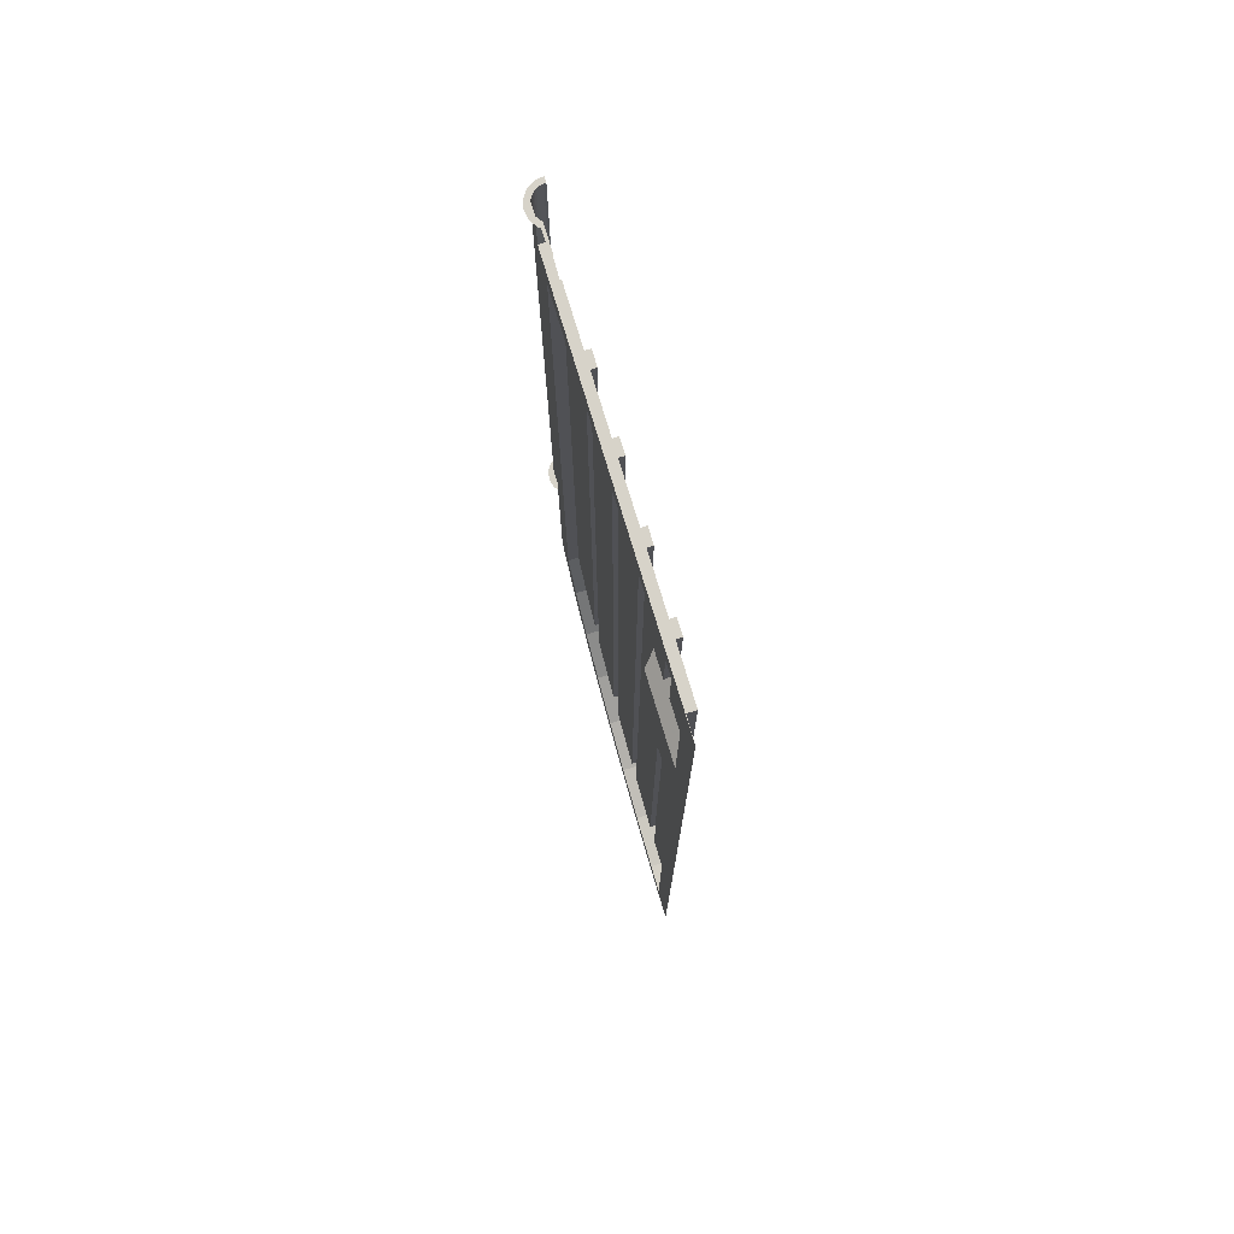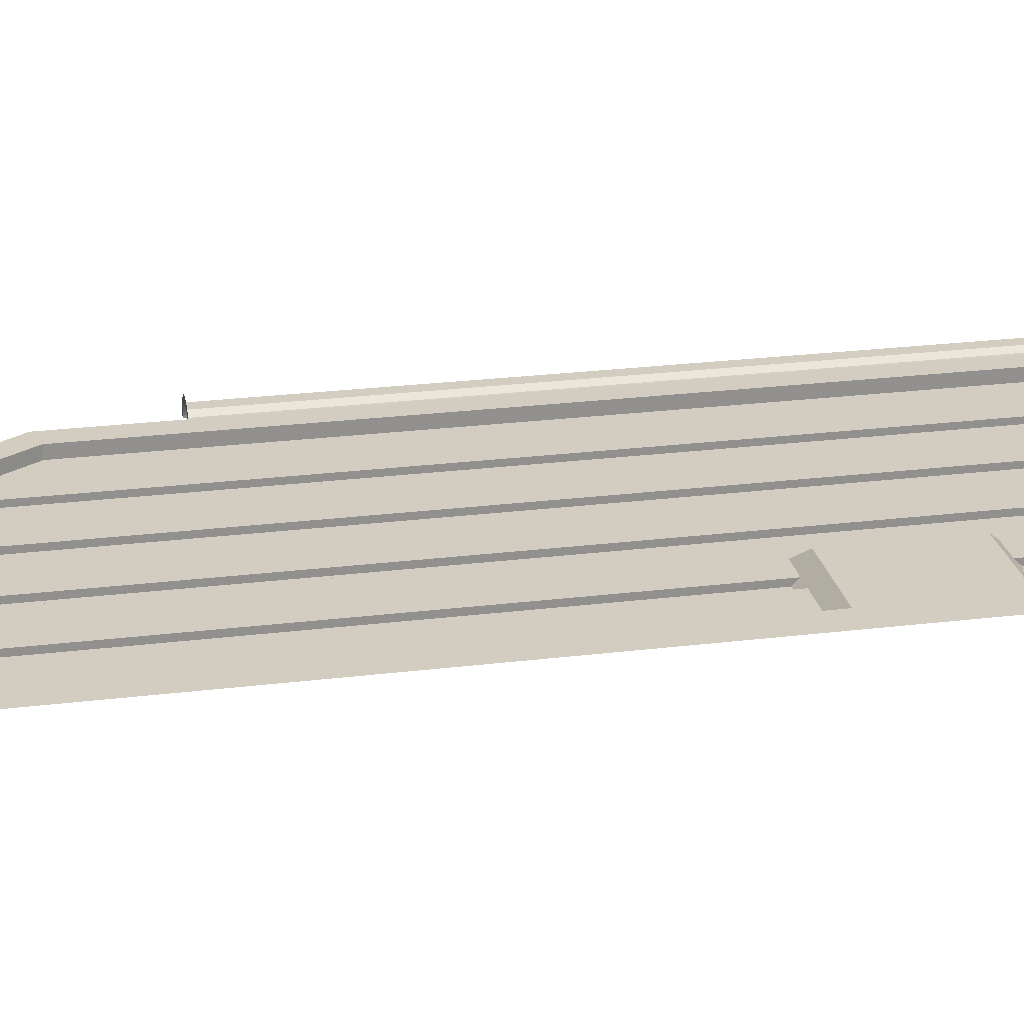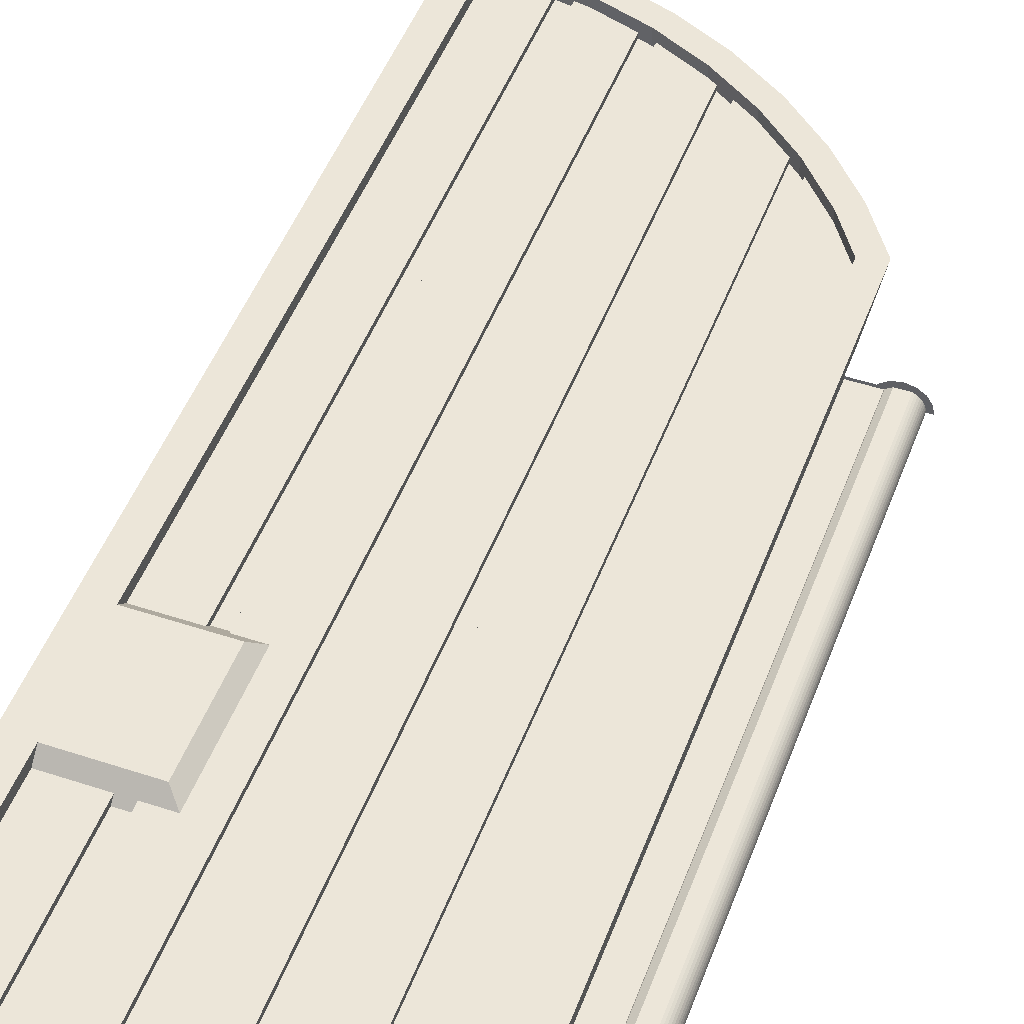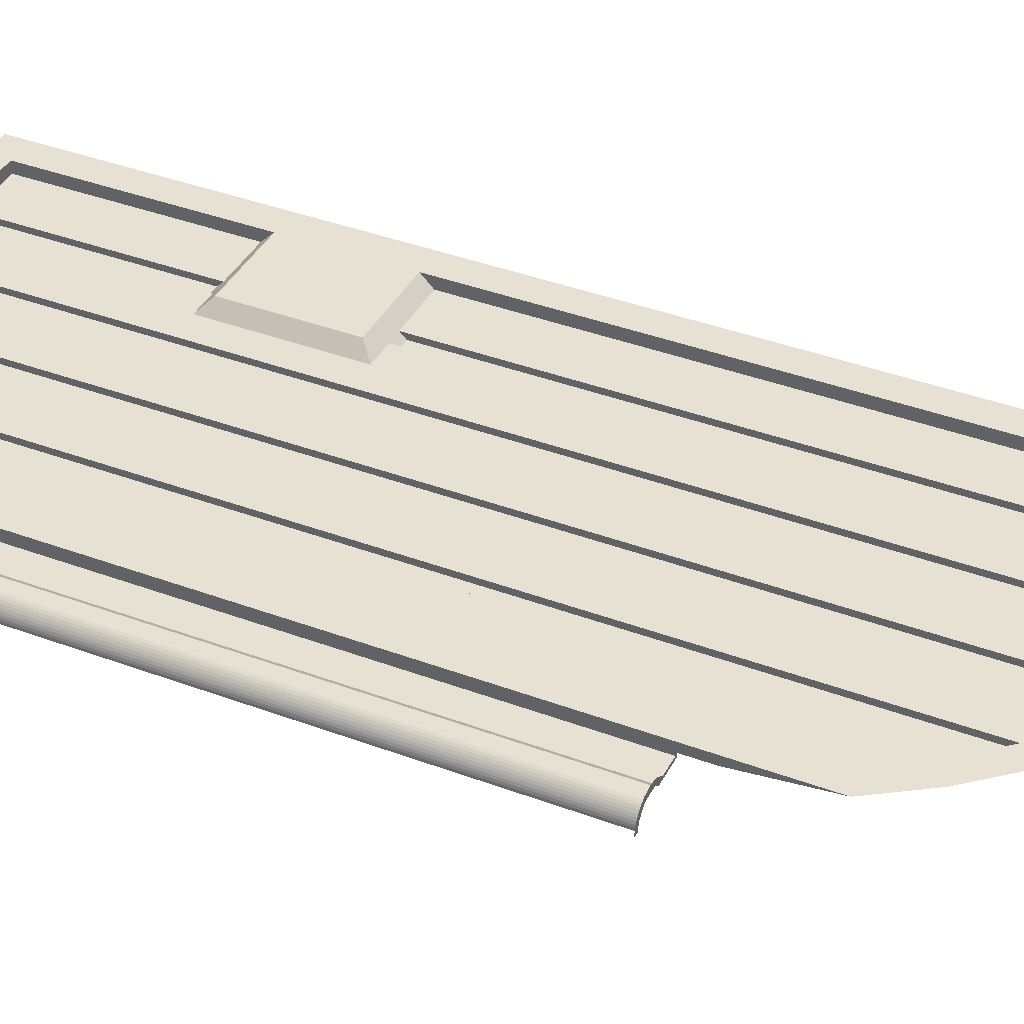
<metadata>
{"format":"obj","ext":"obj","renderer":"f3d","projection":"perspective","resolution":1024,"background":"white","views":[{"elev":76.1,"azim":73.2,"up":"+Y"},{"elev":24.5,"azim":78.5,"up":"+Z"},{"elev":48.7,"azim":-159.8,"up":"+Z"},{"elev":38.8,"azim":-64.7,"up":"+Z"}]}
</metadata>
<code>
v -0.2 6.275 0
v -0.1848 6.275 0.07654
v -0.1386 6.275 0.0574
v -0.15 6.275 0
v -0.1848 6.275 0.07654
v -0.1414 6.275 0.1414
v -0.1061 6.275 0.1061
v -0.1386 6.275 0.0574
v -0.1414 6.275 0.1414
v -0.07654 6.275 0.1848
v -0.0574 6.275 0.1386
v -0.1061 6.275 0.1061
v -0.07654 6.275 0.1848
v 0 6.275 0.2
v 0 6.275 0.15
v -0.0574 6.275 0.1386
v 0 6.275 0.2
v 0.07654 6.275 0.1848
v 0.0574 6.275 0.1386
v 0 6.275 0.15
v 0.07654 6.275 0.1848
v 0.1414 6.275 0.1414
v 0.1061 6.275 0.1061
v 0.0574 6.275 0.1386
v -0.0574 6.275 0.1386
v -0.0574 0.325 0.1386
v 0.0574 0.325 0.1386
v 0.0574 6.275 0.1386
v 0.35 0.325 0.1
v 0.35 6.275 0.1
v 0.1101 6.275 0.1
v 0.1101 0.325 0.1
v 0.35 6.275 0.125
v 0.35 6.275 0.1
v 0.35 0.325 0.1
v 0.35 0.325 0.125
v -0.15 6.275 0
v -0.1487 6.275 0.01957
v -0.1487 0.325 0.01957
v -0.15 0.325 0
v -0.1487 6.275 0.01957
v -0.1449 6.275 0.03882
v -0.1449 0.325 0.03882
v -0.1487 0.325 0.01957
v -0.1449 6.275 0.03882
v -0.1386 6.275 0.0574
v -0.1386 0.325 0.0574
v -0.1449 0.325 0.03882
v -0.1386 6.275 0.0574
v -0.1299 6.275 0.075
v -0.1299 0.325 0.075
v -0.1386 0.325 0.0574
v -0.1299 6.275 0.075
v -0.119 6.275 0.09132
v -0.119 0.325 0.09132
v -0.1299 0.325 0.075
v -0.119 6.275 0.09132
v -0.1061 6.275 0.1061
v -0.1061 0.325 0.1061
v -0.119 0.325 0.09132
v -0.1061 6.275 0.1061
v -0.09132 6.275 0.119
v -0.09132 0.325 0.119
v -0.1061 0.325 0.1061
v -0.09132 6.275 0.119
v -0.075 6.275 0.1299
v -0.075 0.325 0.1299
v -0.09132 0.325 0.119
v -0.075 6.275 0.1299
v -0.0574 6.275 0.1386
v -0.0574 0.325 0.1386
v -0.075 0.325 0.1299
v -0.2 0.325 0
v -0.1848 0.325 0.07654
v -0.1386 0.325 0.0574
v -0.15 0.325 0
v -0.1848 0.325 0.07654
v -0.1414 0.325 0.1414
v -0.1061 0.325 0.1061
v -0.1386 0.325 0.0574
v -0.1414 0.325 0.1414
v -0.07654 0.325 0.1848
v -0.0574 0.325 0.1386
v -0.1061 0.325 0.1061
v -0.07654 0.325 0.1848
v 0 0.325 0.2
v 0 0.325 0.15
v -0.0574 0.325 0.1386
v 0 0.325 0.2
v 0.07654 0.325 0.1848
v 0.0574 0.325 0.1386
v 0 0.325 0.15
v 0.07654 0.325 0.1848
v 0.1414 0.325 0.1414
v 0.1061 0.325 0.1061
v 0.0574 0.325 0.1386
v 0 6.275 0.15
v -0.0574 6.275 0.1386
v 0.0574 6.275 0.1386
v 0.1414 6.275 0.1414
v 0.1061 6.275 0.1061
v 0.1101 6.275 0.1
v 0.1524 6.275 0.125
v 0.35 6.275 0.125
v 0.1524 6.275 0.125
v 0.1101 6.275 0.1
v 0.35 6.275 0.1
v 0.1061 6.275 0.1061
v 0.0574 6.275 0.1386
v 0.0574 0.325 0.1386
v 0.1061 0.325 0.1061
v 0.1101 6.275 0.1
v 0.1061 6.275 0.1061
v 0.1061 0.325 0.1061
v 0.1101 0.325 0.1
v 0.35 6.275 0.125
v 0.35 6.5 0.2
v 0.35 6.5 0.125
v 0.35 0.325 0.125
v 0.35 -0.621 0.2
v 0.35 6.5 0.2
v 0.35 6.275 0.125
v 0.35 0.325 0.125
v 0.35 0.1 0.125
v 0.35 -0.621 0.2
v 0 0.325 0.15
v 0.0574 0.325 0.1386
v -0.0574 0.325 0.1386
v 0.1524 0.325 0.125
v 0.1101 0.325 0.1
v 0.1061 0.325 0.1061
v 0.1414 0.325 0.1414
v 0.35 0.325 0.125
v 0.35 0.325 0.1
v 0.1101 0.325 0.1
v 0.1524 0.325 0.125
v 2.8 4.4 0.2
v 3.55 4.4 0.2
v 3.55 3.4 0.2
v 2.8 3.4 0.2
v 3.075 4.55 0.05
v 3.075 4.5 0.1
v 2.938 4.5 0.1
v 2.938 4.55 0.05
v 3.075 4.5 0.1
v 3.55 4.4 0.2
v 3.55 4.5 0.1
v 2.938 4.5 0.1
v 2.8 4.4 0.2
v 3.55 4.4 0.2
v 3.075 4.5 0.1
v 2.7 4.5 0.1
v 2.8 4.4 0.2
v 2.938 4.5 0.1
v 3.55 3.3 0.1
v 3.55 3.4 0.2
v 3.075 3.3 0.1
v 2.938 3.3 0.1
v 3.075 3.3 0.1
v 3.55 3.4 0.2
v 2.8 3.4 0.2
v 2.938 3.3 0.1
v 2.8 3.4 0.2
v 2.7 3.3 0.1
v 2.7 3.3 0.1
v 2.8 3.4 0.2
v 2.8 4.4 0.2
v 2.7 4.5 0.1
v 1.062 6.3 0.05
v 1.062 -1.229 0.05
v 1.2 -1.229 0.05
v 1.2 6.3 0.05
v 1.2 6.3 0.05
v 1.2 -1.229 0.05
v 1.2 -1.229 0.1
v 1.2 6.3 0.1
v 1.062 -1.229 0.05
v 1.062 6.3 0.05
v 1.062 6.3 0.1
v 1.062 -1.229 0.1
v 1.062 6.3 0.05
v 1.2 6.3 0.05
v 1.2 6.3 0.1
v 1.062 6.3 0.1
v 1.688 6.3 0.05
v 1.688 -1.749 0.05
v 1.825 -1.749 0.05
v 1.825 6.3 0.05
v 1.825 6.3 0.05
v 1.825 -1.749 0.05
v 1.825 -1.749 0.1
v 1.825 6.3 0.1
v 1.688 -1.749 0.05
v 1.688 6.3 0.05
v 1.688 6.3 0.1
v 1.688 -1.749 0.1
v 1.688 6.3 0.05
v 1.825 6.3 0.05
v 1.825 6.3 0.1
v 1.688 6.3 0.1
v 2.312 6.3 0.05
v 2.312 -2.094 0.05
v 2.45 -2.094 0.05
v 2.45 6.3 0.05
v 2.45 6.3 0.05
v 2.45 -2.094 0.05
v 2.45 -2.094 0.1
v 2.45 6.3 0.1
v 2.312 -2.094 0.05
v 2.312 6.3 0.05
v 2.312 6.3 0.1
v 2.312 -2.094 0.1
v 2.312 6.3 0.05
v 2.45 6.3 0.05
v 2.45 6.3 0.1
v 2.312 6.3 0.1
v 3.075 6.3 0.05
v 2.938 6.3 0.05
v 2.938 4.55 0.05
v 3.075 4.55 0.05
v 2.938 6.3 0.1
v 2.938 6.3 0.05
v 3.075 6.3 0.05
v 3.075 6.3 0.1
v 3.075 3.25 0.05
v 2.938 3.25 0.05
v 2.938 -2.294 0.05
v 3.075 -2.294 0.05
v 2.938 3.3 0.1
v 2.938 3.25 0.05
v 3.075 3.25 0.05
v 3.075 3.3 0.1
v 1.2 -1.363 0.05
v 1.2 -1.229 0.05
v 1.2 -1.229 0.1
v 1.2 -1.363 0.1
v 1.825 -1.841 0.05
v 1.825 -1.749 0.05
v 1.825 -1.749 0.1
v 1.825 -1.841 0.1
v 2.45 -2.146 0.05
v 2.45 -2.094 0.05
v 2.45 -2.094 0.1
v 2.45 -2.146 0.1
v 3.075 -2.322 0.05
v 3.075 -2.294 0.05
v 3.075 -2.294 0.1
v 3.075 -2.322 0.1
v 0.55 -0.5611 0.2
v 0.55 6.3 0.2
v 0.55 6.3 0.1
v 0.55 -0.5611 0.1
v 3.304 -2.367 0.2
v 3.278 -2.566 0.2
v 3.8 -2.6 0.2
v 3.55 -2.384 0.2
v 2.817 -2.27 0.2
v 2.765 -2.464 0.2
v 3.278 -2.566 0.2
v 3.304 -2.367 0.2
v 2.346 -2.111 0.2
v 2.269 -2.296 0.2
v 2.765 -2.464 0.2
v 2.817 -2.27 0.2
v 1.9 -1.891 0.2
v 1.8 -2.064 0.2
v 2.269 -2.296 0.2
v 2.346 -2.111 0.2
v 1.487 -1.615 0.2
v 1.365 -1.774 0.2
v 1.8 -2.064 0.2
v 1.9 -1.891 0.2
v 1.113 -1.287 0.2
v 0.9716 -1.428 0.2
v 1.365 -1.774 0.2
v 1.487 -1.615 0.2
v 0.7851 -0.9134 0.2
v 0.6264 -1.035 0.2
v 0.9716 -1.428 0.2
v 1.113 -1.287 0.2
v 0.55 -0.5611 0.2
v 0.35 -0.621 0.2
v 0.6264 -1.035 0.2
v 0.7851 -0.9134 0.2
v 0.55 -0.5611 0.2
v 0.55 6.3 0.2
v 0.35 6.5 0.2
v 0.35 -0.621 0.2
v 3.55 6.3 0.2
v 3.8 6.5 0.2
v 0.35 6.5 0.2
v 0.55 6.3 0.2
v 3.55 4.4 0.2
v 3.8 6.5 0.2
v 3.55 6.3 0.2
v 3.55 3.4 0.2
v 3.8 -2.6 0.2
v 3.8 6.5 0.2
v 3.55 4.4 0.2
v 3.55 -2.384 0.2
v 3.8 -2.6 0.2
v 3.55 3.4 0.2
v 0.35 6.5 0.2
v 3.8 6.5 0.2
v 0.35 6.5 0.125
v 1.062 6.3 0.1
v 0.55 6.3 0.2
v 0.55 6.3 0.1
v 1.2 6.3 0.1
v 0.55 6.3 0.2
v 1.062 6.3 0.1
v 1.688 6.3 0.1
v 0.55 6.3 0.2
v 1.2 6.3 0.1
v 1.825 6.3 0.1
v 0.55 6.3 0.2
v 1.688 6.3 0.1
v 2.312 6.3 0.1
v 3.55 6.3 0.2
v 0.55 6.3 0.2
v 1.825 6.3 0.1
v 2.45 6.3 0.1
v 3.55 6.3 0.2
v 2.312 6.3 0.1
v 2.938 6.3 0.1
v 3.55 6.3 0.2
v 2.45 6.3 0.1
v 3.075 6.3 0.1
v 3.55 6.3 0.2
v 2.938 6.3 0.1
v 3.55 6.3 0.1
v 3.55 6.3 0.2
v 3.075 6.3 0.1
v 3.55 4.5 0.1
v 3.55 4.4 0.2
v 3.55 6.3 0.2
v 3.55 6.3 0.1
v 3.55 -2.384 0.1
v 3.55 -2.384 0.2
v 3.55 3.4 0.2
v 3.55 3.3 0.1
v 0.55 -0.5611 0.1
v 0.55 -0.5611 0.2
v 0.7851 -0.9134 0.2
v 0.7851 -0.9134 0.1
v 1.062 -1.229 0.05
v 1.062 -1.229 0.1
v 1.113 -1.287 0.2
v 1.113 -1.287 0.05
v 1.2 -1.363 0.05
v 1.113 -1.287 0.05
v 1.113 -1.287 0.2
v 1.2 -1.363 0.1
v 0.7851 -0.9134 0.1
v 0.7851 -0.9134 0.2
v 1.113 -1.287 0.2
v 1.062 -1.229 0.1
v 1.2 -1.363 0.1
v 1.113 -1.287 0.2
v 1.487 -1.615 0.2
v 1.487 -1.615 0.1
v 1.487 -1.615 0.1
v 1.487 -1.615 0.2
v 1.688 -1.749 0.1
v 1.688 -1.749 0.1
v 1.487 -1.615 0.2
v 1.9 -1.891 0.2
v 1.825 -1.841 0.1
v 1.688 -1.749 0.05
v 1.688 -1.749 0.1
v 1.825 -1.841 0.1
v 1.825 -1.841 0.05
v 1.825 -1.841 0.1
v 1.9 -1.891 0.2
v 1.9 -1.891 0.1
v 1.9 -1.891 0.1
v 1.9 -1.891 0.2
v 2.346 -2.111 0.2
v 2.312 -2.094 0.1
v 2.312 -2.094 0.05
v 2.312 -2.094 0.1
v 2.346 -2.111 0.2
v 2.346 -2.111 0.05
v 2.45 -2.146 0.05
v 2.346 -2.111 0.05
v 2.346 -2.111 0.2
v 2.45 -2.146 0.1
v 2.45 -2.146 0.1
v 2.346 -2.111 0.2
v 2.817 -2.27 0.2
v 2.817 -2.27 0.1
v 2.817 -2.27 0.1
v 2.817 -2.27 0.2
v 2.938 -2.294 0.1
v 2.938 -2.294 0.1
v 2.817 -2.27 0.2
v 3.304 -2.367 0.2
v 3.075 -2.322 0.1
v 2.938 -2.294 0.05
v 2.938 -2.294 0.1
v 3.075 -2.322 0.1
v 3.075 -2.322 0.05
v 3.075 -2.322 0.1
v 3.304 -2.367 0.2
v 3.304 -2.367 0.1
v 3.304 -2.367 0.1
v 3.304 -2.367 0.2
v 3.55 -2.384 0.2
v 3.55 -2.384 0.1
v 1.062 -1.229 0.1
v 1.062 6.3 0.1
v 0.55 6.3 0.1
v 0.55 -0.5611 0.1
v 1.688 -1.749 0.1
v 1.688 6.3 0.1
v 1.2 6.3 0.1
v 1.2 -1.229 0.1
v 2.312 -2.094 0.1
v 2.312 6.3 0.1
v 1.825 6.3 0.1
v 1.825 -1.749 0.1
v 2.7 4.5 0.1
v 2.938 4.5 0.1
v 2.938 6.3 0.1
v 2.45 6.3 0.1
v 2.7 3.3 0.1
v 2.7 4.5 0.1
v 2.45 6.3 0.1
v 2.45 -2.094 0.1
v 2.45 -2.094 0.1
v 2.938 -2.294 0.1
v 2.938 3.3 0.1
v 2.7 3.3 0.1
v 3.075 4.5 0.1
v 3.55 4.5 0.1
v 3.55 6.3 0.1
v 3.075 6.3 0.1
v 3.075 -2.294 0.1
v 3.55 -2.384 0.1
v 3.55 3.3 0.1
v 3.075 3.3 0.1
v 0.7851 -0.9134 0.1
v 1.062 -1.229 0.1
v 0.55 -0.5611 0.1
v 1.2 -1.363 0.1
v 1.487 -1.615 0.1
v 1.688 -1.749 0.1
v 1.2 -1.229 0.1
v 1.825 -1.841 0.1
v 1.9 -1.891 0.1
v 2.312 -2.094 0.1
v 1.825 -1.749 0.1
v 2.45 -2.146 0.1
v 2.817 -2.27 0.1
v 2.938 -2.294 0.1
v 2.45 -2.094 0.1
v 3.075 -2.322 0.1
v 3.304 -2.367 0.1
v 3.55 -2.384 0.1
v 3.075 -2.294 0.1
v 1.113 -1.287 0.05
v 1.2 -1.363 0.05
v 1.2 -1.229 0.05
v 1.062 -1.229 0.05
v 1.825 -1.841 0.05
v 1.825 -1.749 0.05
v 1.688 -1.749 0.05
v 2.346 -2.111 0.05
v 2.45 -2.146 0.05
v 2.45 -2.094 0.05
v 2.312 -2.094 0.05
v 3.075 -2.322 0.05
v 3.075 -2.294 0.05
v 2.938 -2.294 0.05
v 2.938 4.55 0.05
v 2.938 6.3 0.05
v 2.938 6.3 0.1
v 2.938 4.5 0.1
v 2.938 -2.294 0.05
v 2.938 3.25 0.05
v 2.938 3.3 0.1
v 2.938 -2.294 0.1
v 3.075 4.55 0.05
v 3.075 4.5 0.1
v 3.075 6.3 0.1
v 3.075 6.3 0.05
v 3.075 -2.294 0.05
v 3.075 -2.294 0.1
v 3.075 3.3 0.1
v 3.075 3.25 0.05
g mesh6883549
f 1 3 2
f 3 1 4
f 5 7 6
f 7 5 8
f 9 11 10
f 11 9 12
f 13 15 14
f 15 13 16
f 17 19 18
f 19 17 20
f 21 23 22
f 23 21 24
g mesh6883552
f 25 26 27
f 27 28 25
g mesh6883554
f 29 30 31
f 31 32 29
g mesh6883555
f 33 34 35
f 35 36 33
g mesh6883560
f 37 39 38
f 39 37 40
f 41 43 42
f 43 41 44
f 45 47 46
f 47 45 48
f 49 51 50
f 51 49 52
f 53 55 54
f 55 53 56
f 57 59 58
f 59 57 60
f 61 63 62
f 63 61 64
f 65 67 66
f 67 65 68
f 69 71 70
f 71 69 72
g mesh6883562
f 73 74 75
f 75 76 73
f 77 78 79
f 79 80 77
f 81 82 83
f 83 84 81
f 85 86 87
f 87 88 85
f 89 90 91
f 91 92 89
f 93 94 95
f 95 96 93
f 97 98 99
f 100 101 102
f 102 103 100
f 104 105 106
f 106 107 104
f 108 109 110
f 110 111 108
f 112 113 114
f 114 115 112
f 116 117 118
f 119 120 121
f 121 122 119
f 123 124 125
f 126 127 128
f 129 130 131
f 131 132 129
f 133 134 135
f 135 136 133
g mesh6883566
f 137 139 138
f 139 137 140
g mesh6883569
f 141 143 142
f 143 141 144
f 145 146 147
f 148 149 150
f 150 151 148
f 152 153 154
f 155 156 157
f 158 159 160
f 160 161 158
f 162 163 164
f 165 166 167
f 167 168 165
g mesh6883571
f 169 170 171
f 171 172 169
g mesh6883572
f 173 174 175
f 175 176 173
g mesh6883573
f 177 178 179
f 179 180 177
g mesh6883574
f 181 182 183
f 183 184 181
g mesh6883576
f 185 186 187
f 187 188 185
g mesh6883577
f 189 190 191
f 191 192 189
g mesh6883578
f 193 194 195
f 195 196 193
g mesh6883579
f 197 198 199
f 199 200 197
g mesh6883581
f 201 202 203
f 203 204 201
g mesh6883582
f 205 206 207
f 207 208 205
g mesh6883583
f 209 210 211
f 211 212 209
g mesh6883584
f 213 214 215
f 215 216 213
g mesh6883586
f 217 218 219
f 219 220 217
g mesh6883587
f 221 222 223
f 223 224 221
g mesh6883589
f 225 226 227
f 227 228 225
g mesh6883590
f 229 230 231
f 231 232 229
g mesh6883592
f 233 235 234
f 235 233 236
g mesh6883594
f 237 239 238
f 239 237 240
g mesh6883596
f 241 243 242
f 243 241 244
g mesh6883598
f 245 247 246
f 247 245 248
g mesh6883600
f 249 251 250
f 251 249 252
f 253 254 255
f 255 256 253
f 257 258 259
f 259 260 257
f 261 262 263
f 263 264 261
f 265 266 267
f 267 268 265
f 269 270 271
f 271 272 269
f 273 274 275
f 275 276 273
f 277 278 279
f 279 280 277
f 281 282 283
f 283 284 281
f 285 286 287
f 287 288 285
f 289 290 291
f 291 292 289
f 293 294 295
f 296 297 298
f 298 299 296
f 300 301 302
f 303 304 305
f 306 307 308
f 309 310 311
f 312 313 314
f 315 316 317
f 318 319 320
f 320 321 318
f 322 323 324
f 325 326 327
f 328 329 330
f 331 332 333
f 334 335 336
f 336 337 334
f 338 339 340
f 340 341 338
f 342 343 344
f 344 345 342
f 346 347 348
f 348 349 346
f 350 351 352
f 352 353 350
f 354 355 356
f 356 357 354
f 358 359 360
f 360 361 358
f 362 363 364
f 365 366 367
f 367 368 365
f 369 370 371
f 371 372 369
f 373 374 375
f 376 377 378
f 378 379 376
f 380 381 382
f 382 383 380
f 384 385 386
f 386 387 384
f 388 389 390
f 390 391 388
f 392 393 394
f 395 396 397
f 397 398 395
f 399 400 401
f 401 402 399
f 403 404 405
f 406 407 408
f 408 409 406
f 410 411 412
f 412 413 410
f 414 415 416
f 416 417 414
f 418 419 420
f 420 421 418
f 422 423 424
f 424 425 422
f 426 427 428
f 428 429 426
f 430 431 432
f 432 433 430
f 434 435 436
f 436 437 434
f 438 439 440
f 440 441 438
f 442 443 444
f 445 446 447
f 447 448 445
f 449 450 451
f 451 452 449
f 453 454 455
f 455 456 453
f 457 458 459
f 459 460 457
f 461 462 463
f 463 464 461
f 465 466 467
f 468 469 470
f 470 471 468
f 472 473 474
f 475 476 477
f 477 478 475
f 479 480 481
f 481 482 479
f 483 484 485
f 485 486 483
f 487 488 489
f 489 490 487

</code>
